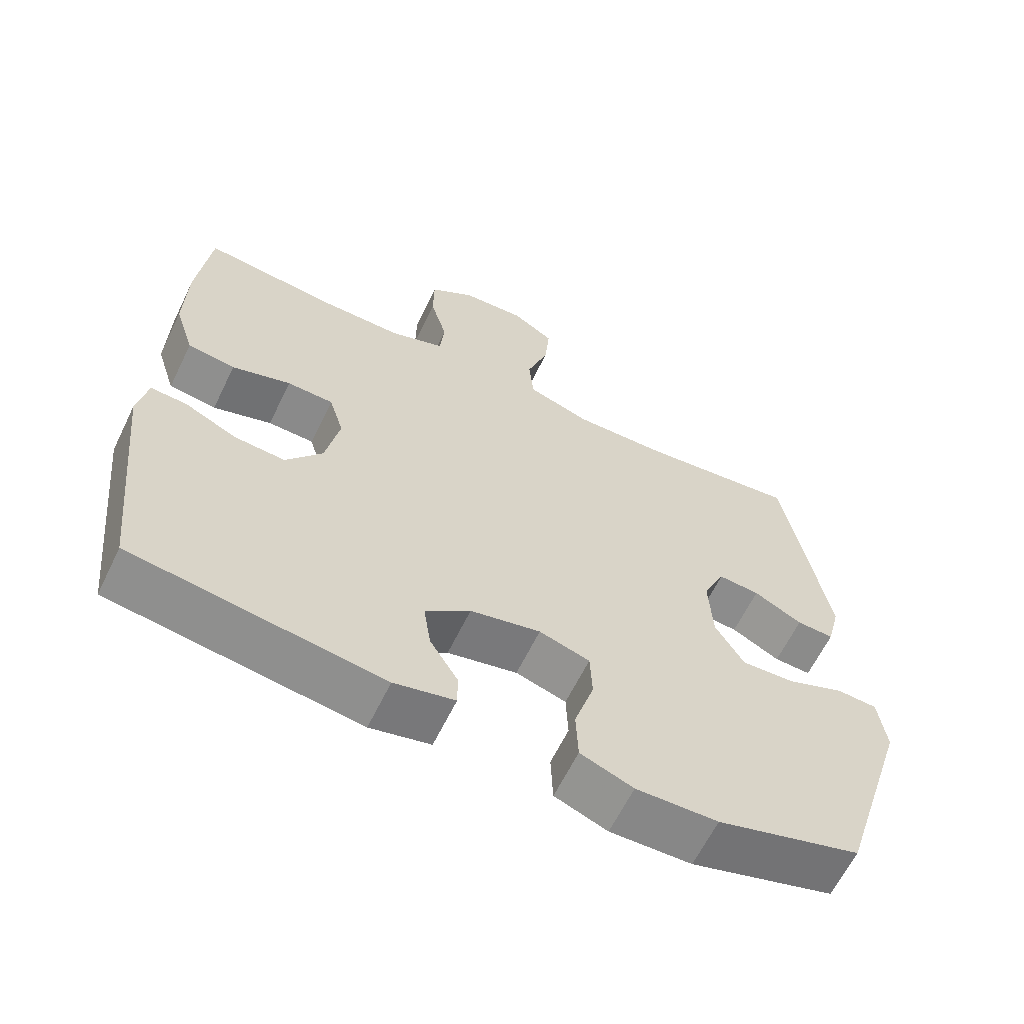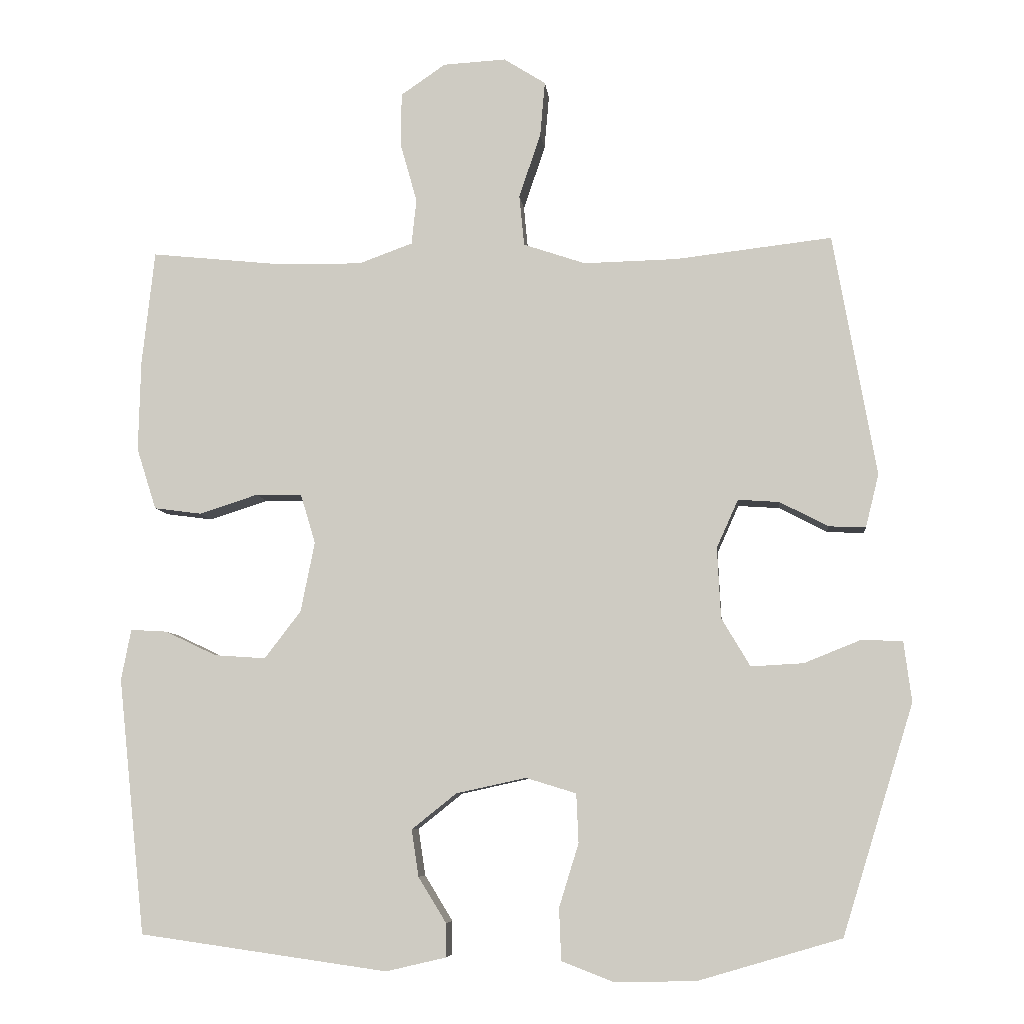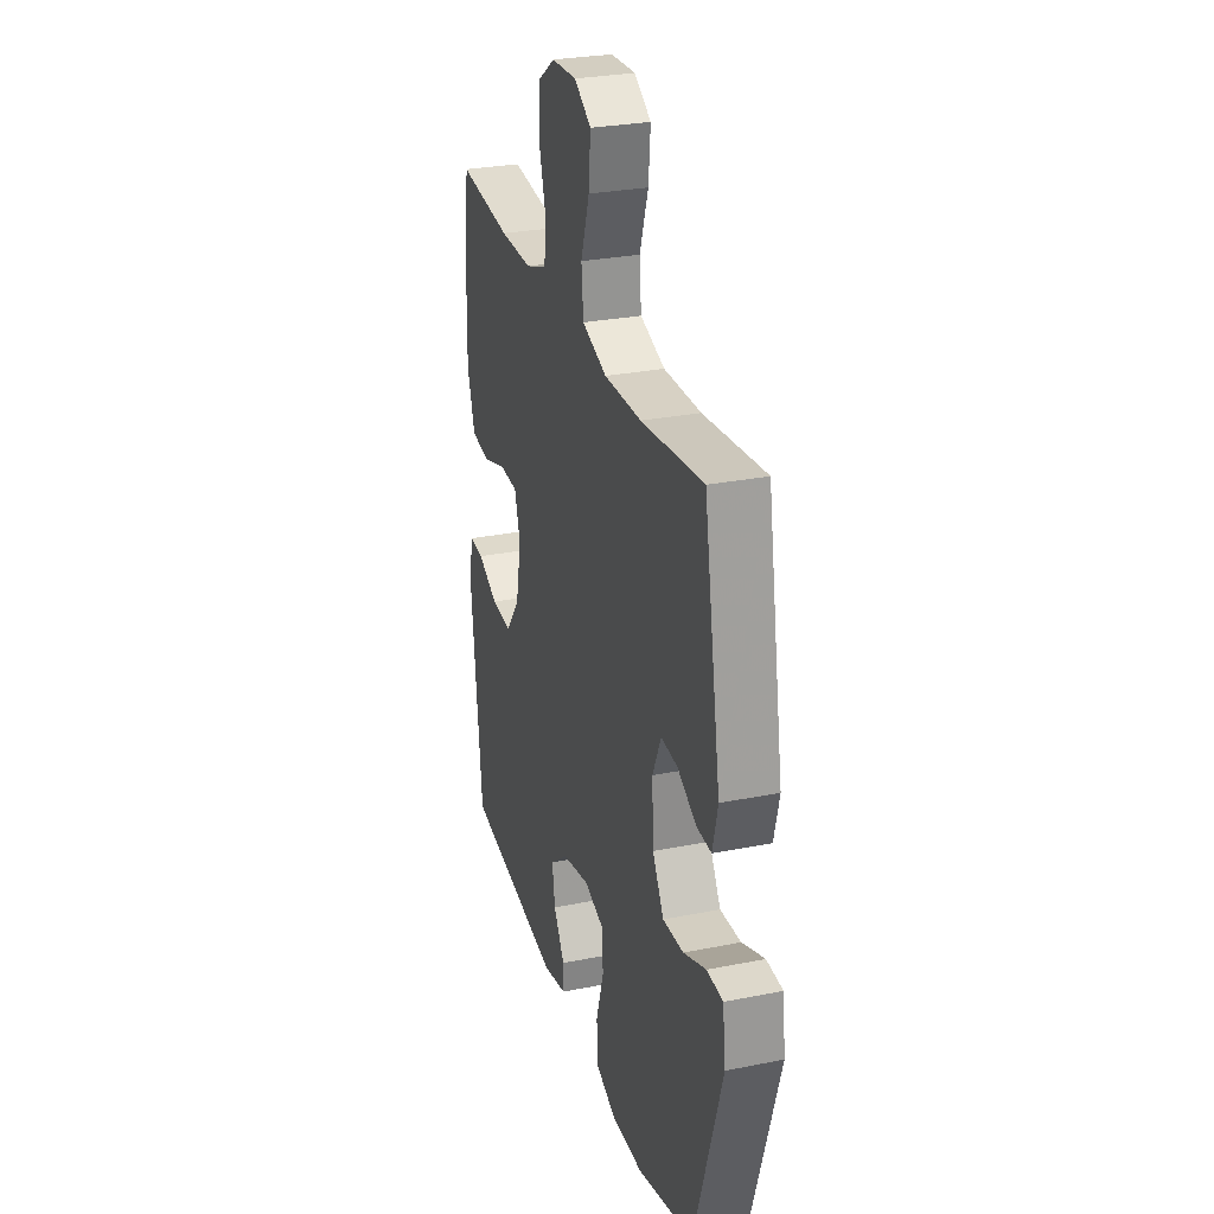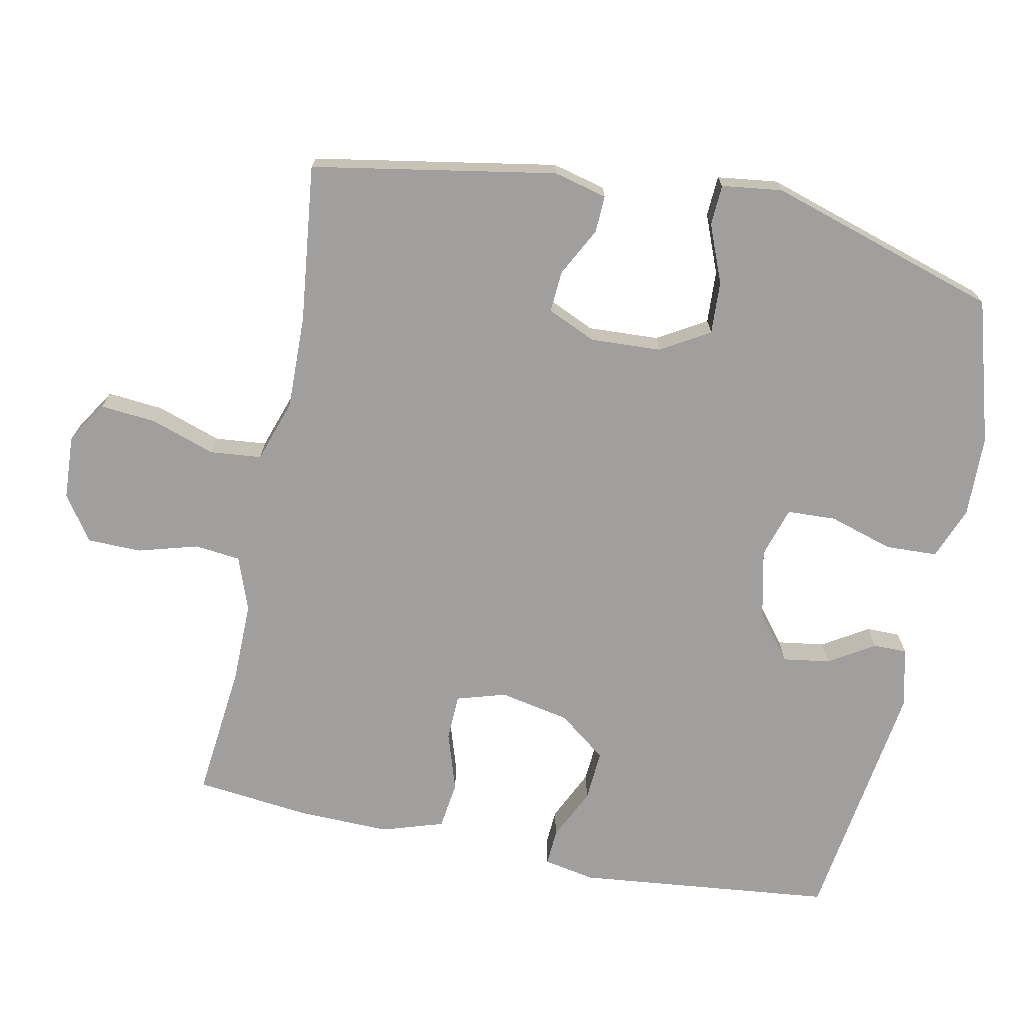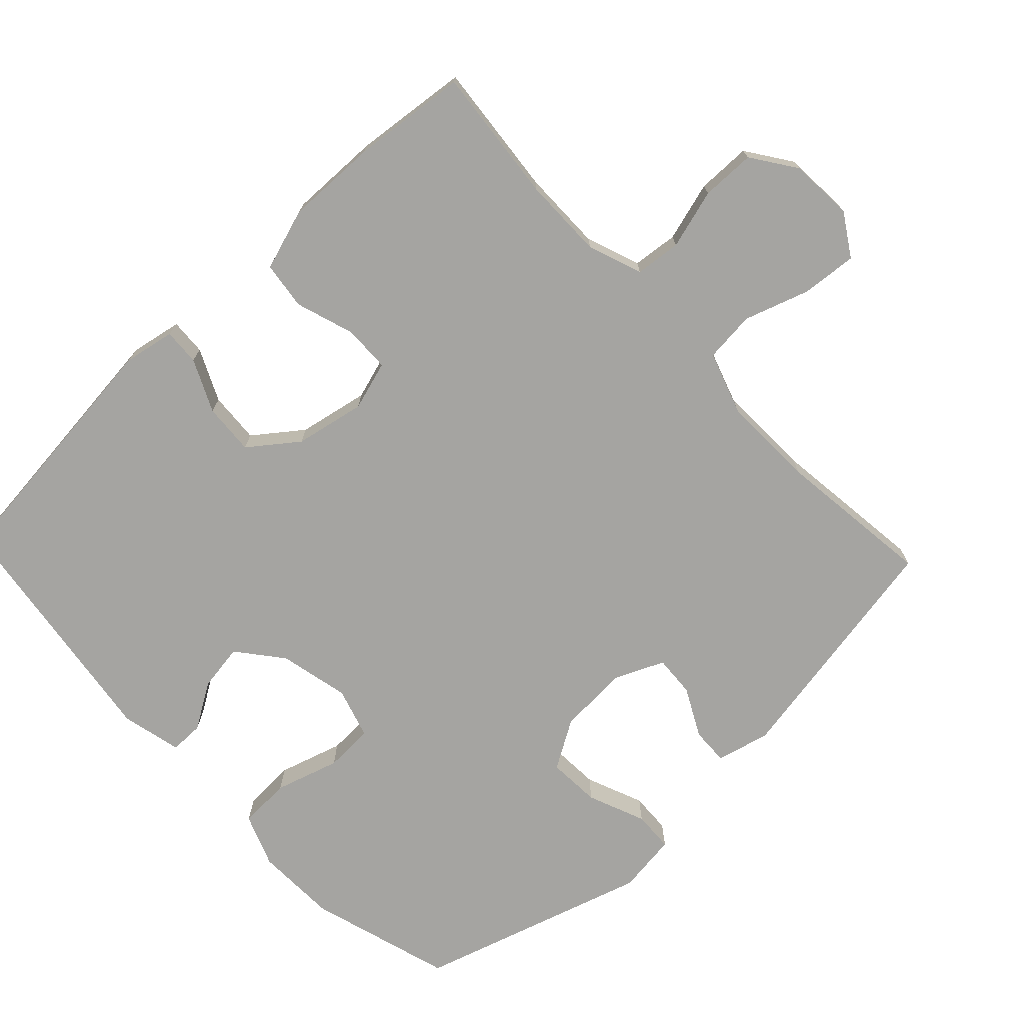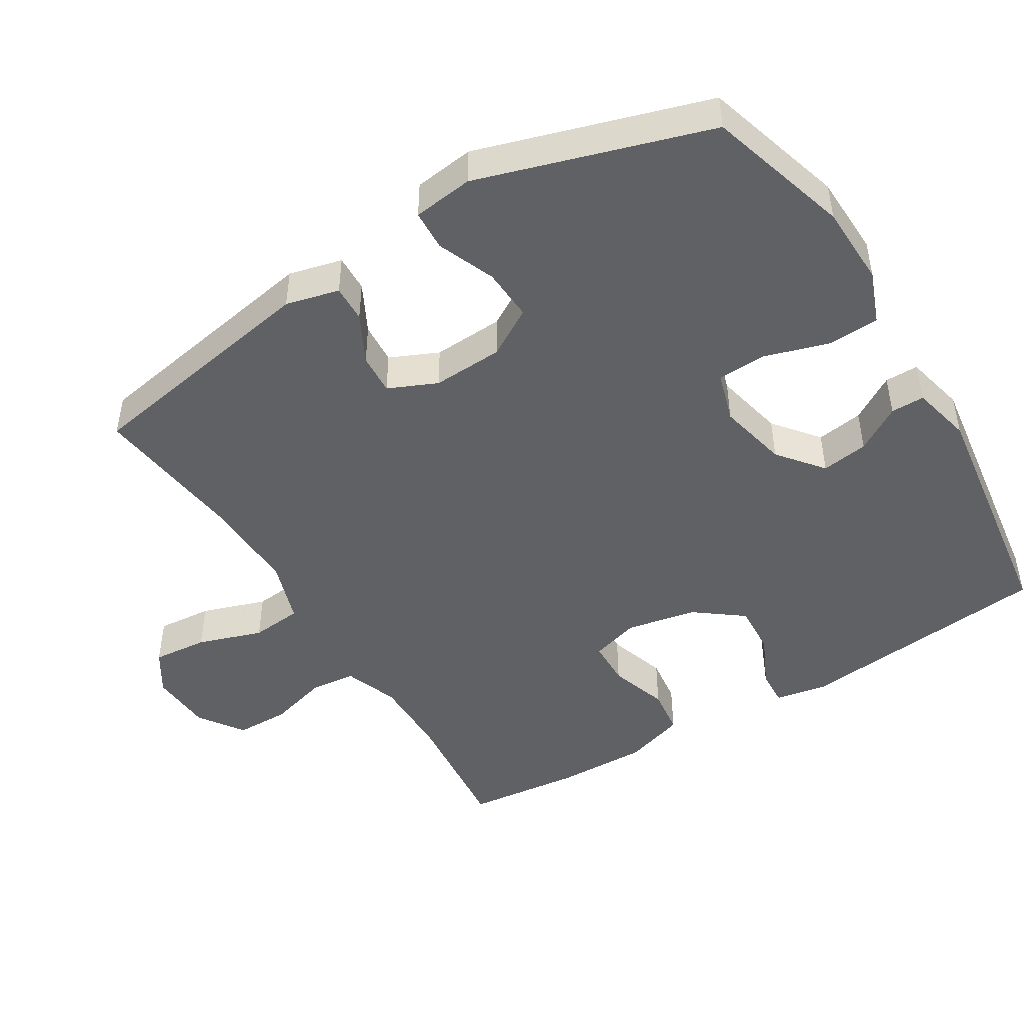
<metadata>
{"format":"obj","ext":"obj","renderer":"f3d","projection":"perspective","resolution":1024,"background":"white","views":[{"elev":-63.0,"azim":-25.9,"up":"+Z"},{"elev":-7.2,"azim":5.9,"up":"+Z"},{"elev":28.4,"azim":73.3,"up":"+Z"},{"elev":-71.3,"azim":78.5,"up":"+Y"},{"elev":-73.2,"azim":-46.5,"up":"+Y"},{"elev":-46.9,"azim":121.6,"up":"+Y"}]}
</metadata>
<code>
v 0.5 0.07 -0.5
v 0.296 0.07 -0.56
v 0.18 0.07 -0.563
v 0.105 0.07 -0.534
v 0.102 0.07 -0.46
v 0.13 0.07 -0.369
v 0.127 0.07 -0.299
v 0.055 0.07 -0.277
v -0.045 0.07 -0.299
v -0.109 0.07 -0.35
v -0.099 0.07 -0.417
v -0.059 0.07 -0.482
v -0.059 0.07 -0.53
v -0.145 0.07 -0.55
v -0.5 0.07 -0.5
v -0.539 0.07 -0.134
v -0.525 0.07 -0.061
v -0.473 0.07 -0.064
v -0.399 0.07 -0.099
v -0.326 0.07 -0.104
v -0.274 0.07 -0.036
v -0.254 0.07 0.064
v -0.275 0.07 0.134
v -0.341 0.07 0.136
v -0.425 0.07 0.109
v -0.493 0.07 0.118
v -0.521 0.07 0.206
v -0.518 0.07 0.336
v -0.5 0.07 0.5
v -0.307 0.07 0.48
v -0.191 0.07 0.479
v -0.114 0.07 0.507
v -0.107 0.07 0.572
v -0.131 0.07 0.657
v -0.13 0.07 0.734
v -0.066 0.07 0.778
v 0.024 0.07 0.783
v 0.084 0.07 0.745
v 0.077 0.07 0.666
v 0.046 0.07 0.574
v 0.053 0.07 0.501
v 0.142 0.07 0.471
v 0.276 0.07 0.474
v 0.5 0.07 0.5
v 0.561 0.07 0.153
v 0.542 0.07 0.077
v 0.489 0.07 0.079
v 0.42 0.07 0.115
v 0.361 0.07 0.119
v 0.33 0.07 0.05
v 0.335 0.07 -0.051
v 0.376 0.07 -0.12
v 0.451 0.07 -0.116
v 0.533 0.07 -0.083
v 0.591 0.07 -0.086
v 0.602 0.07 -0.172
v 0.5 0 -0.5
v 0.296 0 -0.56
v 0.18 0 -0.563
v 0.105 0 -0.534
v 0.102 0 -0.46
v 0.13 0 -0.369
v 0.127 0 -0.299
v 0.055 0 -0.277
v -0.045 0 -0.299
v -0.109 0 -0.35
v -0.099 0 -0.417
v -0.059 0 -0.482
v -0.059 0 -0.53
v -0.145 0 -0.55
v -0.5 0 -0.5
v -0.539 0 -0.134
v -0.525 0 -0.061
v -0.473 0 -0.064
v -0.399 0 -0.099
v -0.326 0 -0.104
v -0.274 0 -0.036
v -0.254 0 0.064
v -0.275 0 0.134
v -0.341 0 0.136
v -0.425 0 0.109
v -0.493 0 0.118
v -0.521 0 0.206
v -0.518 0 0.336
v -0.5 0 0.5
v -0.307 0 0.48
v -0.191 0 0.479
v -0.114 0 0.507
v -0.107 0 0.572
v -0.131 0 0.657
v -0.13 0 0.734
v -0.066 0 0.778
v 0.024 0 0.783
v 0.084 0 0.745
v 0.077 0 0.666
v 0.046 0 0.574
v 0.053 0 0.501
v 0.142 0 0.471
v 0.276 0 0.474
v 0.5 0 0.5
v 0.561 0 0.153
v 0.542 0 0.077
v 0.489 0 0.079
v 0.42 0 0.115
v 0.361 0 0.119
v 0.33 0 0.05
v 0.335 0 -0.051
v 0.376 0 -0.12
v 0.451 0 -0.116
v 0.533 0 -0.083
v 0.591 0 -0.086
v 0.602 0 -0.172
f 4 5 6
f 3 4 6
f 2 3 6
f 1 2 6
f 56 1 6
f 55 56 6
f 54 55 6
f 53 54 6
f 52 53 6 7
f 51 52 7 8
f 50 51 8 9
f 49 50 9 10
f 46 47 48
f 45 46 48
f 44 45 48
f 43 44 48
f 42 43 48 49
f 41 42 49 10
f 38 39 40
f 37 38 40
f 36 37 40
f 35 36 40
f 34 35 40
f 33 34 40
f 40 41 10
f 33 40 10
f 32 33 10
f 28 29 30
f 27 28 30
f 26 27 30
f 25 26 30
f 24 25 30
f 23 24 30 31
f 31 32 10
f 23 31 10
f 22 23 10
f 17 18 19
f 16 17 19
f 15 16 19
f 14 15 19
f 13 14 19
f 12 13 19
f 11 12 19
f 11 19 20
f 21 22 10 11
f 11 20 21
f 62 61 60
f 62 60 59
f 62 59 58
f 62 58 57
f 62 57 112
f 62 112 111
f 62 111 110
f 62 110 109
f 63 62 109 108
f 64 63 108 107
f 65 64 107 106
f 66 65 106 105
f 104 103 102
f 104 102 101
f 104 101 100
f 104 100 99
f 105 104 99 98
f 66 105 98 97
f 96 95 94
f 96 94 93
f 96 93 92
f 96 92 91
f 96 91 90
f 96 90 89
f 66 97 96
f 66 96 89
f 66 89 88
f 86 85 84
f 86 84 83
f 86 83 82
f 86 82 81
f 86 81 80
f 87 86 80 79
f 66 88 87
f 66 87 79
f 66 79 78
f 75 74 73
f 75 73 72
f 75 72 71
f 75 71 70
f 75 70 69
f 75 69 68
f 75 68 67
f 76 75 67
f 67 66 78 77
f 77 76 67
f 1 57 58 2
f 2 58 59 3
f 3 59 60 4
f 4 60 61 5
f 5 61 62 6
f 6 62 63 7
f 7 63 64 8
f 8 64 65 9
f 9 65 66 10
f 10 66 67 11
f 11 67 68 12
f 12 68 69 13
f 13 69 70 14
f 14 70 71 15
f 15 71 72 16
f 16 72 73 17
f 17 73 74 18
f 18 74 75 19
f 19 75 76 20
f 20 76 77 21
f 21 77 78 22
f 22 78 79 23
f 23 79 80 24
f 24 80 81 25
f 25 81 82 26
f 26 82 83 27
f 27 83 84 28
f 28 84 85 29
f 29 85 86 30
f 30 86 87 31
f 31 87 88 32
f 32 88 89 33
f 33 89 90 34
f 34 90 91 35
f 35 91 92 36
f 36 92 93 37
f 37 93 94 38
f 38 94 95 39
f 39 95 96 40
f 40 96 97 41
f 41 97 98 42
f 42 98 99 43
f 43 99 100 44
f 44 100 101 45
f 45 101 102 46
f 46 102 103 47
f 47 103 104 48
f 48 104 105 49
f 49 105 106 50
f 50 106 107 51
f 51 107 108 52
f 52 108 109 53
f 53 109 110 54
f 54 110 111 55
f 55 111 112 56
f 56 112 57 1

</code>
